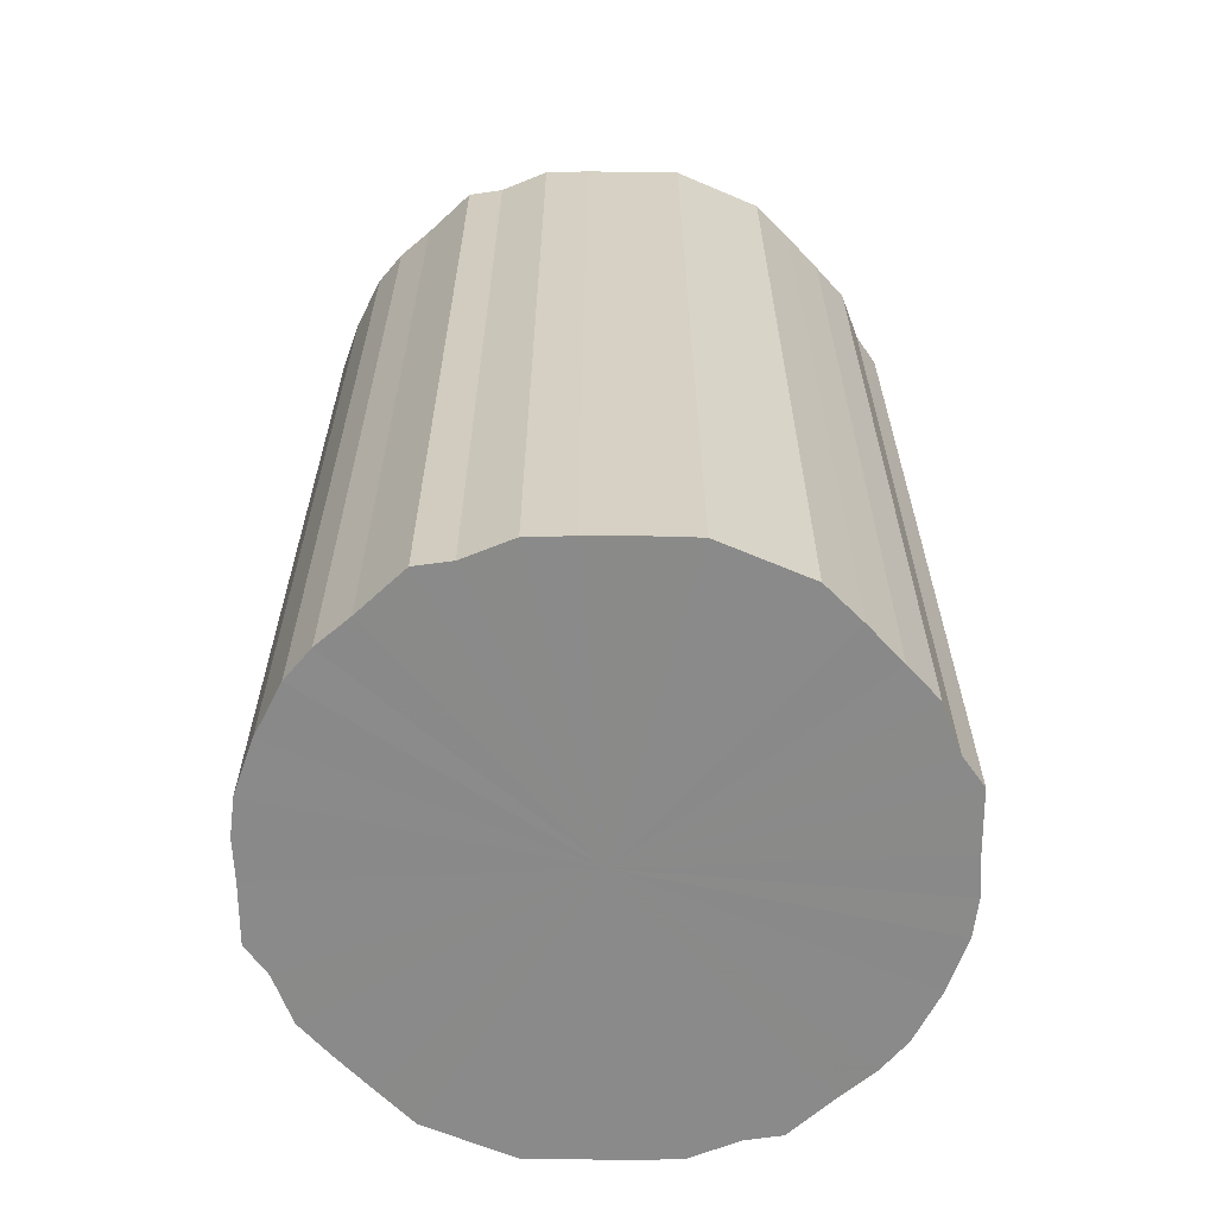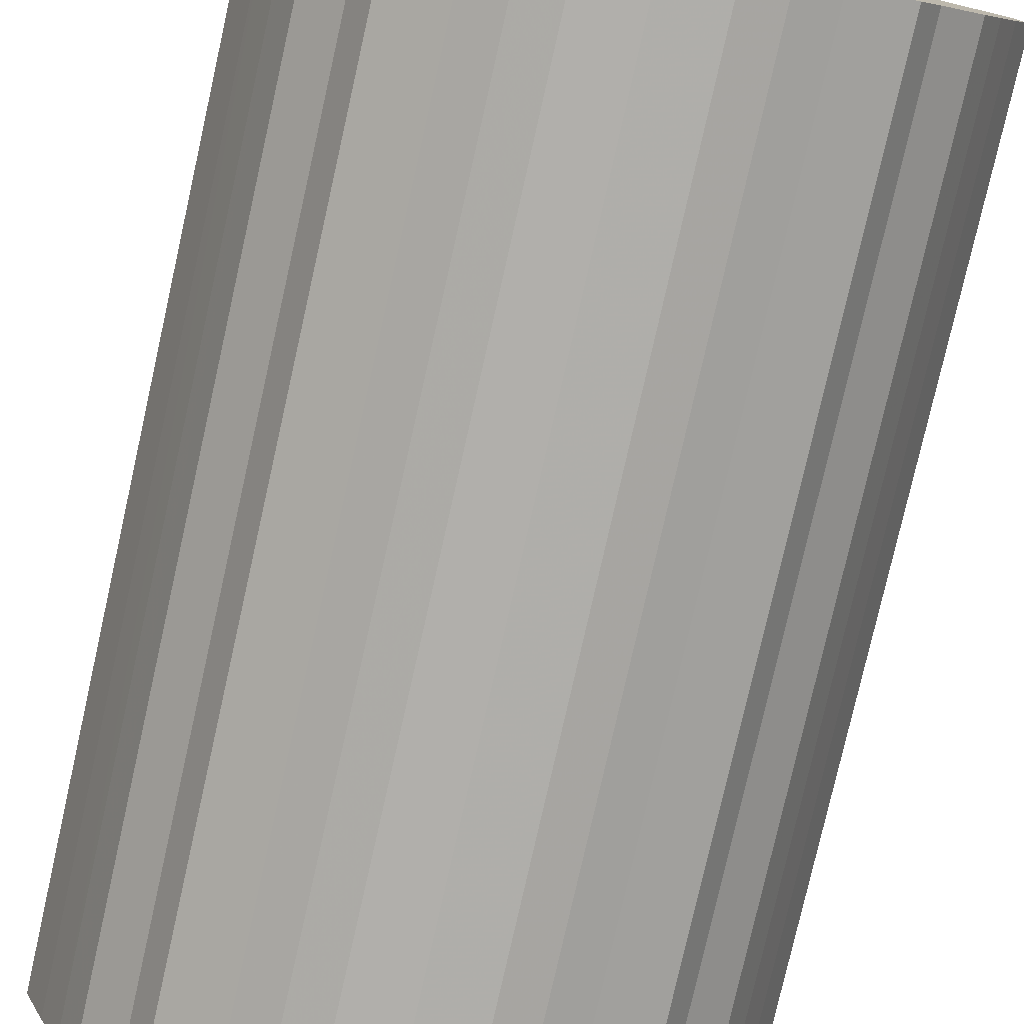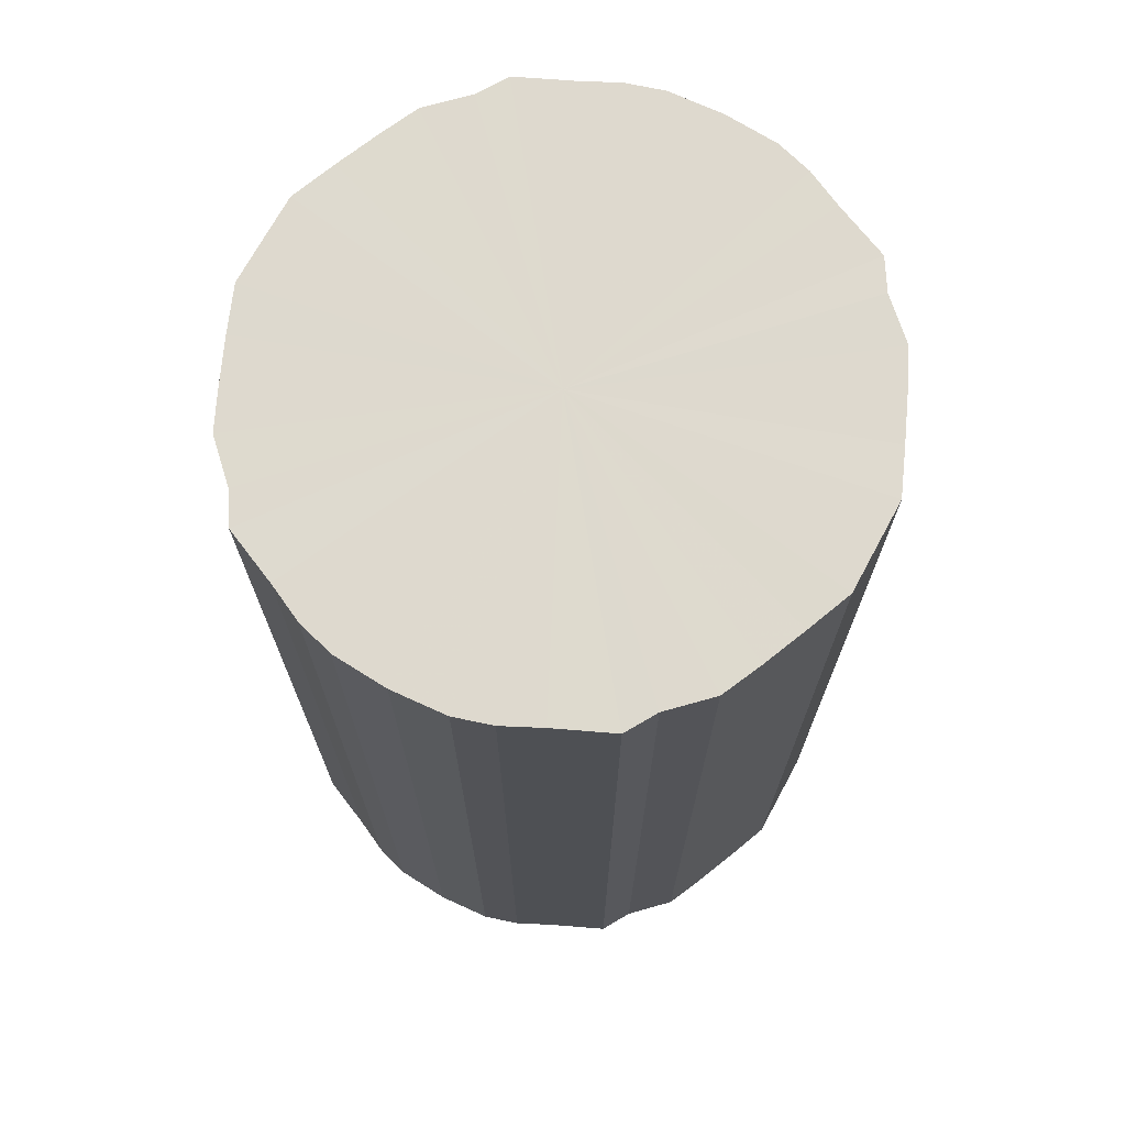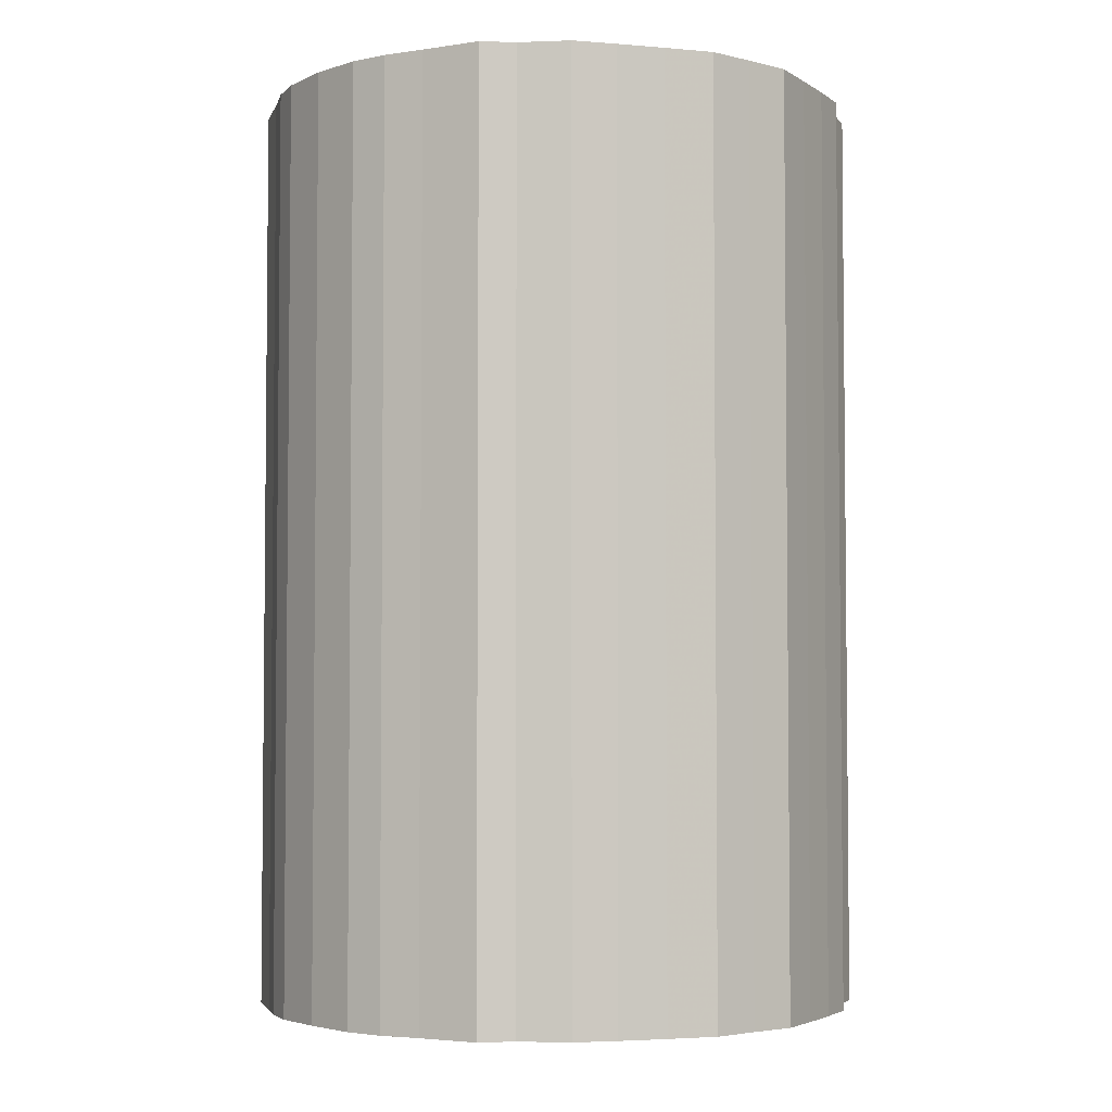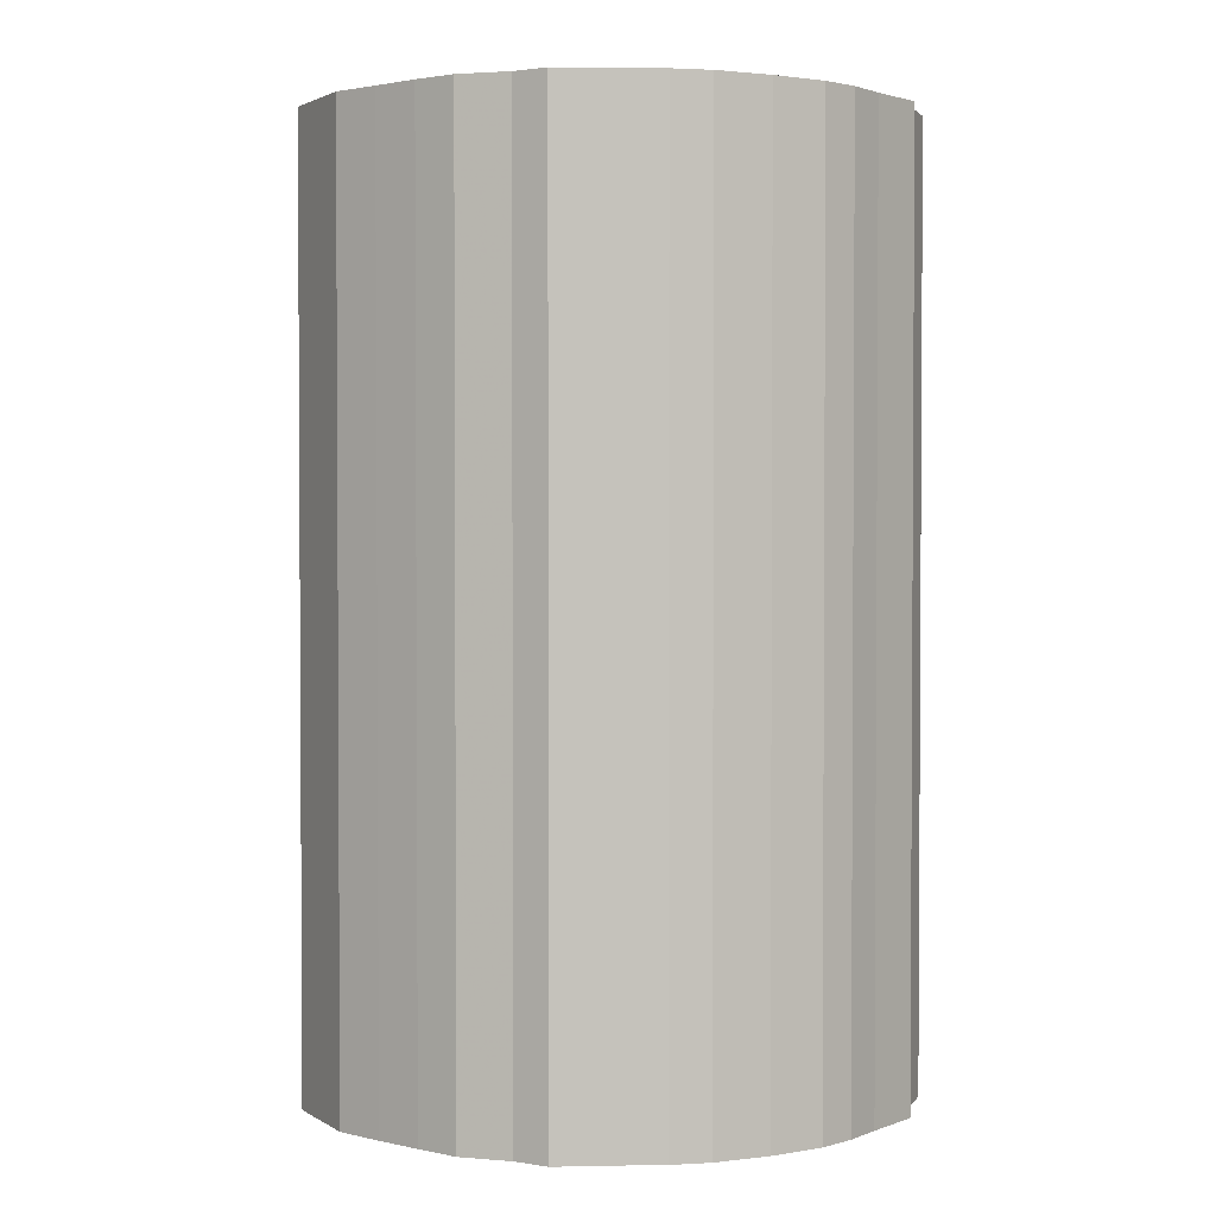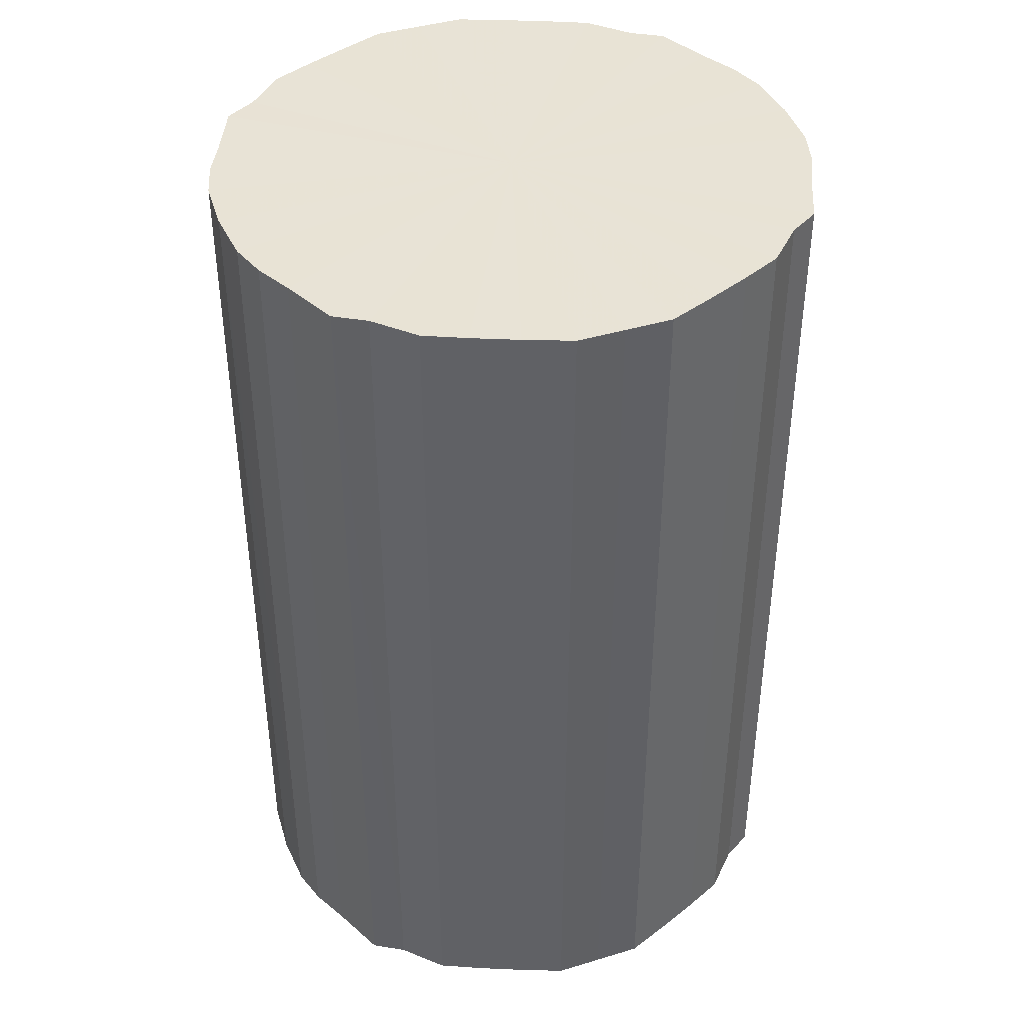
<metadata>
{"format":"obj","ext":"obj","renderer":"f3d","projection":"perspective","resolution":1024,"background":"white","views":[{"elev":-63.4,"azim":66.6,"up":"+Y"},{"elev":-78.1,"azim":-12.7,"up":"+Z"},{"elev":71.4,"azim":28.4,"up":"+Y"},{"elev":-3.8,"azim":51.1,"up":"+Y"},{"elev":2.1,"azim":-27.9,"up":"+Y"},{"elev":41.4,"azim":69.9,"up":"+Y"}]}
</metadata>
<code>
o 6252
v 2172 1886 16.06
v 2172 1886 16.09
v 2172 1886 16.06
v 2172 1886 16.11
v 2172 1886 16.09
v 2172 1886 16.04
v 2172 1886 16.04
v 2172 1886 16.14
v 2172 1886 16.11
v 2172 1886 16.01
v 2172 1886 16.01
v 2172 1886 16.16
v 2172 1886 16.14
v 2172 1886 15.99
v 2172 1886 15.99
v 2172 1886 16.18
v 2172 1886 16.16
v 2172 1886 15.97
v 2172 1886 15.97
v 2172 1886 16.19
v 2172 1886 16.18
v 2172 1886 15.95
v 2172 1886 15.95
v 2172 1886 16.21
v 2172 1886 16.19
v 2172 1886 15.93
v 2172 1886 15.93
v 2172 1886 16.22
v 2172 1886 16.21
v 2172 1886 15.92
v 2172 1886 15.92
v 2172 1886 16.22
v 2172 1886 16.22
v 2172 1886 15.91
v 2172 1886 15.91
v 2172 1886 16.22
v 2172 1886 16.22
v 2172 1886 15.9
v 2172 1886 15.9
v 2172 1886 16.22
v 2172 1886 16.22
v 2172 1886 15.9
v 2172 1886 15.9
v 2173 1886 16.22
v 2172 1886 16.22
v 2172 1886 15.9
v 2172 1886 15.9
v 2173 1886 16.21
v 2173 1886 16.22
v 2173 1886 15.91
v 2173 1886 15.91
v 2173 1886 16.19
v 2173 1886 16.21
v 2173 1886 15.92
v 2173 1886 15.92
v 2173 1886 16.18
v 2173 1886 16.19
v 2173 1886 15.93
v 2173 1886 15.93
v 2173 1886 16.16
v 2173 1886 16.18
v 2173 1886 15.95
v 2173 1886 15.95
v 2173 1886 16.14
v 2173 1886 16.16
v 2173 1886 15.97
v 2173 1886 15.97
v 2173 1886 16.11
v 2173 1886 16.14
v 2173 1886 15.99
v 2173 1886 15.99
v 2173 1886 16.09
v 2173 1886 16.11
v 2173 1886 16.01
v 2173 1886 16.01
v 2173 1886 16.06
v 2173 1886 16.09
v 2173 1886 16.04
v 2173 1886 16.04
v 2173 1886 16.06
v 2172 1886 16.06
v 2172 1886 16.09
v 2172 1886 16.09
v 2172 1886 16.11
v 2172 1886 16.11
v 2172 1886 16.04
v 2172 1886 16.06
v 2172 1886 16.01
v 2172 1886 16.04
v 2172 1886 16.14
v 2172 1886 16.14
v 2172 1886 15.99
v 2172 1886 16.01
v 2172 1886 15.97
v 2172 1886 15.99
v 2172 1886 16.16
v 2172 1886 16.16
v 2172 1886 15.95
v 2172 1886 15.97
v 2172 1886 15.93
v 2172 1886 15.95
v 2172 1886 16.18
v 2172 1886 16.18
v 2172 1886 15.92
v 2172 1886 15.93
v 2172 1886 15.91
v 2172 1886 15.92
v 2172 1886 16.19
v 2172 1886 16.19
v 2172 1886 15.9
v 2172 1886 15.91
v 2172 1886 15.9
v 2172 1886 15.9
v 2172 1886 16.21
v 2172 1886 16.21
v 2172 1886 15.9
v 2172 1886 15.9
v 2173 1886 15.91
v 2172 1886 15.9
v 2172 1886 16.22
v 2172 1886 16.22
v 2173 1886 15.92
v 2173 1886 15.91
v 2173 1886 15.93
v 2173 1886 15.92
v 2172 1886 16.22
v 2172 1886 16.22
v 2173 1886 15.95
v 2173 1886 15.93
v 2173 1886 15.97
v 2173 1886 15.95
v 2172 1886 16.22
v 2172 1886 16.22
v 2173 1886 15.99
v 2173 1886 15.97
v 2173 1886 16.01
v 2173 1886 15.99
v 2172 1886 16.22
v 2172 1886 16.22
v 2173 1886 16.04
v 2173 1886 16.01
v 2173 1886 16.06
v 2173 1886 16.04
v 2173 1886 16.22
v 2173 1886 16.22
v 2173 1886 16.09
v 2173 1886 16.06
v 2173 1886 16.11
v 2173 1886 16.09
v 2173 1886 16.21
v 2173 1886 16.21
v 2173 1886 16.14
v 2173 1886 16.11
v 2173 1886 16.16
v 2173 1886 16.14
v 2173 1886 16.19
v 2173 1886 16.19
v 2173 1886 16.18
v 2173 1886 16.16
v 2173 1886 16.18
v 2172 1886 16.06
v 2172 1886 16.09
v 2172 1886 16.06
v 2172 1886 16.11
v 2172 1886 16.04
v 2172 1886 16.14
v 2172 1886 16.01
v 2172 1886 16.16
v 2172 1886 15.99
v 2172 1886 16.18
v 2172 1886 15.97
v 2172 1886 16.19
v 2172 1886 15.95
v 2172 1886 16.21
v 2172 1886 15.93
v 2172 1886 16.22
v 2172 1886 15.92
v 2172 1886 16.22
v 2172 1886 15.91
v 2172 1886 16.22
v 2172 1886 15.9
v 2172 1886 16.22
v 2172 1886 15.9
v 2173 1886 16.22
v 2172 1886 15.9
v 2173 1886 16.21
v 2173 1886 15.91
v 2173 1886 16.19
v 2173 1886 15.92
v 2173 1886 16.18
v 2173 1886 15.93
v 2173 1886 16.16
v 2173 1886 15.95
v 2173 1886 16.14
v 2173 1886 15.97
v 2173 1886 16.11
v 2173 1886 15.99
v 2173 1886 16.09
v 2173 1886 16.01
v 2173 1886 16.06
v 2173 1886 16.04
v 2172 1886 16.06
v 2172 1886 16.06
v 2172 1886 16.09
v 2172 1886 16.04
v 2172 1886 16.11
v 2172 1886 16.01
v 2172 1886 16.14
v 2172 1886 15.99
v 2172 1886 16.16
v 2172 1886 15.97
v 2172 1886 16.18
v 2172 1886 15.95
v 2172 1886 16.19
v 2172 1886 15.93
v 2172 1886 16.21
v 2172 1886 15.92
v 2172 1886 16.22
v 2172 1886 15.91
v 2172 1886 16.22
v 2172 1886 15.9
v 2172 1886 16.22
v 2172 1886 15.9
v 2172 1886 16.22
v 2172 1886 15.9
v 2173 1886 16.22
v 2173 1886 15.91
v 2173 1886 16.21
v 2173 1886 15.92
v 2173 1886 16.19
v 2173 1886 15.93
v 2173 1886 16.18
v 2173 1886 15.95
v 2173 1886 16.16
v 2173 1886 15.97
v 2173 1886 16.14
v 2173 1886 15.99
v 2173 1886 16.11
v 2173 1886 16.01
v 2173 1886 16.09
v 2173 1886 16.04
v 2173 1886 16.06
f 1 2 3
f 2 4 5
f 6 1 7
f 4 8 9
f 10 6 11
f 8 12 13
f 14 10 15
f 12 16 17
f 18 14 19
f 16 20 21
f 22 18 23
f 20 24 25
f 26 22 27
f 24 28 29
f 30 26 31
f 28 32 33
f 34 30 35
f 32 36 37
f 38 34 39
f 36 40 41
f 42 38 43
f 40 44 45
f 46 42 47
f 44 48 49
f 50 46 51
f 48 52 53
f 54 50 55
f 52 56 57
f 58 54 59
f 56 60 61
f 62 58 63
f 60 64 65
f 66 62 67
f 64 68 69
f 70 66 71
f 68 72 73
f 74 70 75
f 72 76 77
f 78 74 79
f 76 78 80
f 81 82 83
f 83 84 85
f 86 87 81
f 88 89 86
f 85 90 91
f 92 93 88
f 94 95 92
f 91 96 97
f 98 99 94
f 100 101 98
f 97 102 103
f 104 105 100
f 106 107 104
f 103 108 109
f 110 111 106
f 112 113 110
f 109 114 115
f 116 117 112
f 118 119 116
f 115 120 121
f 122 123 118
f 124 125 122
f 121 126 127
f 128 129 124
f 130 131 128
f 127 132 133
f 134 135 130
f 136 137 134
f 133 138 139
f 140 141 136
f 142 143 140
f 139 144 145
f 146 147 142
f 148 149 146
f 145 150 151
f 152 153 148
f 154 155 152
f 151 156 157
f 158 159 154
f 157 160 158
f 161 162 163
f 161 164 162
f 161 163 165
f 161 166 164
f 161 165 167
f 161 168 166
f 161 167 169
f 161 170 168
f 161 169 171
f 161 172 170
f 161 171 173
f 161 174 172
f 161 173 175
f 161 176 174
f 161 175 177
f 161 178 176
f 161 177 179
f 161 180 178
f 161 179 181
f 161 182 180
f 161 181 183
f 161 184 182
f 161 183 185
f 161 186 184
f 161 185 187
f 161 188 186
f 161 187 189
f 161 190 188
f 161 189 191
f 161 192 190
f 161 191 193
f 161 194 192
f 161 193 195
f 161 196 194
f 161 195 197
f 161 198 196
f 161 197 199
f 161 200 198
f 161 199 201
f 161 201 200
f 202 203 204
f 202 205 203
f 202 204 206
f 202 207 205
f 202 206 208
f 202 209 207
f 202 208 210
f 202 211 209
f 202 210 212
f 202 213 211
f 202 212 214
f 202 215 213
f 202 214 216
f 202 217 215
f 202 216 218
f 202 219 217
f 202 218 220
f 202 221 219
f 202 220 222
f 202 223 221
f 202 222 224
f 202 225 223
f 202 224 226
f 202 227 225
f 202 226 228
f 202 229 227
f 202 228 230
f 202 231 229
f 202 230 232
f 202 233 231
f 202 232 234
f 202 235 233
f 202 234 236
f 202 237 235
f 202 236 238
f 202 239 237
f 202 238 240
f 202 241 239
f 202 240 242
f 202 242 241

</code>
